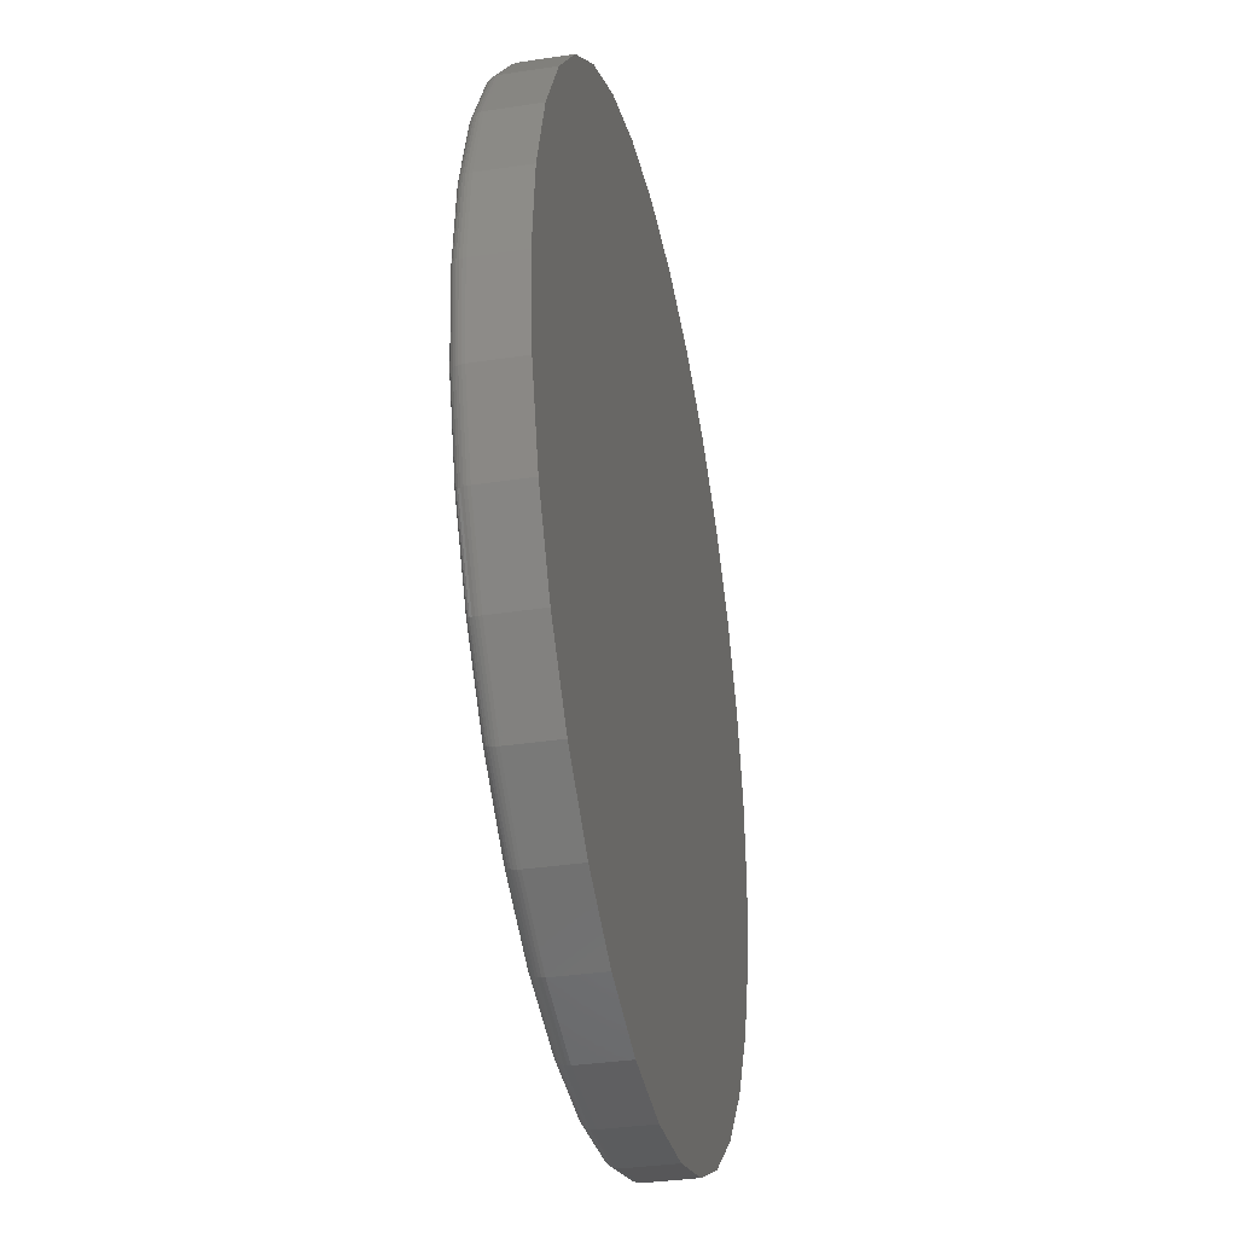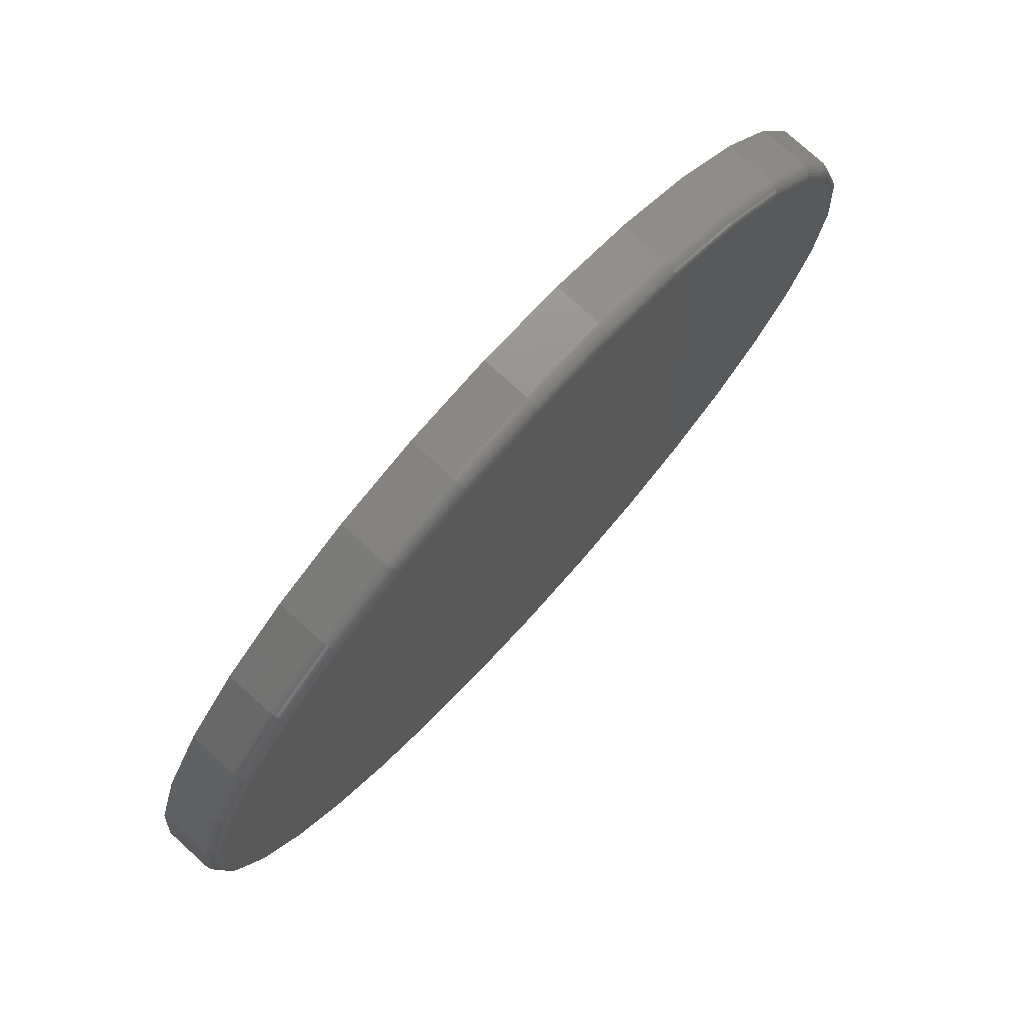
<metadata>
{"format":"stl","ext":"stl","renderer":"f3d","projection":"perspective","resolution":1024,"background":"white","views":[{"elev":-34.8,"azim":101.5,"up":"+Z"},{"elev":76.8,"azim":-47.8,"up":"+Z"}]}
</metadata>
<code>
# stl→obj: 320 verts, 636 faces
v -0.1354 -0.1016 0.7203
v 0.1512 -0.1016 0.7203
v 0.007895 -0.1016 0.7345
v 0.289 -0.1016 0.6785
v -0.2732 -0.1016 0.6785
v 0.4159 -0.1016 0.6107
v -0.4001 -0.1016 0.6107
v 0.5272 -0.1016 0.5193
v -0.5114 -0.1016 0.5193
v 0.6186 -0.1016 0.408
v -0.6028 -0.1016 0.408
v 0.6864 -0.1016 0.2811
v -0.6707 -0.1016 0.2811
v 0.7282 -0.1016 0.1433
v -0.7125 -0.1016 0.1433
v 0.7424 -0.1016 -9.376e-16
v -0.7266 -0.1016 -2.517e-16
v 0.7282 -0.1016 -0.1433
v -0.7125 -0.1016 -0.1433
v 0.6864 -0.1016 -0.2811
v -0.6707 -0.1016 -0.2811
v 0.6186 -0.1016 -0.408
v -0.6028 -0.1016 -0.408
v 0.5272 -0.1016 -0.5193
v -0.5114 -0.1016 -0.5193
v 0.4159 -0.1016 -0.6107
v -0.4001 -0.1016 -0.6107
v 0.289 -0.1016 -0.6785
v -0.2732 -0.1016 -0.6785
v 0.1512 -0.1016 -0.7203
v -0.1354 -0.1016 -0.7203
v 0.007895 -0.1016 -0.7345
v 0.7658 1.674e-16 -9.282e-17
v 0.7658 -0.07812 -9.516e-16
v 0.7512 1.658e-16 -0.1479
v 0.7512 -0.07812 -0.1479
v 0.7081 1.61e-16 -0.29
v 0.7081 -0.07812 -0.29
v 0.6381 1.532e-16 -0.4211
v 0.6381 -0.07812 -0.4211
v 0.5438 1.428e-16 -0.5359
v 0.5438 -0.07812 -0.5359
v 0.429 1.3e-16 -0.6302
v 0.429 -0.07812 -0.6302
v 0.2979 1.155e-16 -0.7002
v 0.2979 -0.07812 -0.7002
v 0.1558 9.968e-17 -0.7433
v 0.1558 -0.07812 -0.7433
v 0.007895 8.327e-17 -0.7579
v 0.007895 -0.07812 -0.7579
v -0.14 6.685e-17 -0.7433
v -0.14 -0.07812 -0.7433
v -0.2821 5.107e-17 -0.7002
v -0.2821 -0.07812 -0.7002
v -0.4132 3.652e-17 -0.6302
v -0.4132 -0.07812 -0.6302
v -0.528 2.377e-17 -0.5359
v -0.528 -0.07812 -0.5359
v -0.6223 1.33e-17 -0.4211
v -0.6223 -0.07812 -0.4211
v -0.6923 5.529e-18 -0.29
v -0.6923 -0.07812 -0.29
v -0.7354 7.403e-19 -0.1479
v -0.7354 -0.07812 -0.1479
v -0.75 -8.765e-19 9.281e-17
v -0.75 -0.07812 9.281e-17
v -0.7354 7.403e-19 0.1479
v -0.7354 -0.07812 0.1479
v -0.6923 5.529e-18 0.29
v -0.6923 -0.07812 0.29
v -0.6223 1.33e-17 0.4211
v -0.6223 -0.07812 0.4211
v -0.528 2.377e-17 0.5359
v -0.528 -0.07812 0.5359
v -0.4132 3.652e-17 0.6302
v -0.4132 -0.07812 0.6302
v -0.2821 5.107e-17 0.7002
v -0.2821 -0.07812 0.7002
v -0.14 6.685e-17 0.7433
v -0.14 -0.07812 0.7433
v 0.007895 8.327e-17 0.7579
v 0.007895 -0.07812 0.7579
v 0.1558 9.968e-17 0.7433
v 0.1558 -0.07812 0.7433
v 0.2979 1.155e-16 0.7002
v 0.2979 -0.07812 0.7002
v 0.429 1.3e-16 0.6302
v 0.429 -0.07812 0.6302
v 0.5438 1.428e-16 0.5359
v 0.5438 -0.07812 0.5359
v 0.6381 1.532e-16 0.4211
v 0.6381 -0.07812 0.4211
v 0.7081 1.61e-16 0.29
v 0.7081 -0.07812 0.29
v 0.7512 1.658e-16 0.1479
v 0.7512 -0.07812 0.1479
v 0.7469 -0.1011 -1.11e-16
v 0.7327 -0.1011 -0.1442
v 0.7513 -0.09978 -1.665e-16
v 0.737 -0.09978 -0.145
v 0.7554 -0.09761 -1.11e-16
v 0.741 -0.09761 -0.1458
v 0.7589 -0.0947 -5.551e-17
v 0.7445 -0.0947 -0.1465
v 0.7618 -0.09115 -1.11e-16
v 0.7474 -0.09115 -0.1471
v 0.764 -0.08709 -5.551e-17
v 0.7495 -0.08709 -0.1475
v 0.7653 -0.0827 -5.551e-17
v 0.7508 -0.0827 -0.1478
v -0.7169 -0.1011 -0.1442
v -0.7311 -0.1011 1.11e-16
v -0.7212 -0.09978 -0.145
v -0.7355 -0.09978 1.11e-16
v -0.7252 -0.09761 -0.1458
v -0.7396 -0.09761 1.11e-16
v -0.7287 -0.0947 -0.1465
v -0.7431 -0.0947 1.11e-16
v -0.7316 -0.09115 -0.1471
v -0.7461 -0.09115 1.11e-16
v -0.7337 -0.08709 -0.1475
v -0.7482 -0.08709 1.11e-16
v -0.735 -0.0827 -0.1478
v -0.7495 -0.0827 1.11e-16
v -0.6749 -0.1011 -0.2828
v -0.6789 -0.09978 -0.2845
v -0.6827 -0.09761 -0.286
v -0.686 -0.0947 -0.2874
v -0.6887 -0.09115 -0.2885
v -0.6907 -0.08709 -0.2894
v -0.6919 -0.0827 -0.2899
v -0.6066 -0.1011 -0.4106
v -0.6102 -0.09978 -0.413
v -0.6136 -0.09761 -0.4153
v -0.6166 -0.0947 -0.4172
v -0.619 -0.09115 -0.4189
v -0.6208 -0.08709 -0.4201
v -0.6219 -0.0827 -0.4208
v -0.5147 -0.1011 -0.5226
v -0.5178 -0.09978 -0.5257
v -0.5207 -0.09761 -0.5285
v -0.5232 -0.0947 -0.5311
v -0.5252 -0.09115 -0.5331
v -0.5268 -0.08709 -0.5347
v -0.5277 -0.0827 -0.5356
v -0.4027 -0.1011 -0.6145
v -0.4051 -0.09978 -0.6181
v -0.4074 -0.09761 -0.6215
v -0.4094 -0.0947 -0.6245
v -0.411 -0.09115 -0.6269
v -0.4122 -0.08709 -0.6287
v -0.4129 -0.0827 -0.6298
v -0.2749 -0.1011 -0.6828
v -0.2766 -0.09978 -0.6868
v -0.2782 -0.09761 -0.6906
v -0.2795 -0.0947 -0.6939
v -0.2806 -0.09115 -0.6966
v -0.2815 -0.08709 -0.6986
v -0.282 -0.0827 -0.6998
v -0.1363 -0.1011 -0.7248
v -0.1371 -0.09978 -0.7291
v -0.1379 -0.09761 -0.7331
v -0.1386 -0.0947 -0.7366
v -0.1392 -0.09115 -0.7395
v -0.1396 -0.08709 -0.7416
v -0.1399 -0.0827 -0.7429
v 0.007895 -0.1011 -0.739
v 0.007895 -0.09978 -0.7434
v 0.007895 -0.09761 -0.7475
v 0.007895 -0.0947 -0.751
v 0.007895 -0.09115 -0.7539
v 0.007895 -0.08709 -0.7561
v 0.007895 -0.0827 -0.7574
v 0.1521 -0.1011 -0.7248
v 0.1529 -0.09978 -0.7291
v 0.1537 -0.09761 -0.7331
v 0.1544 -0.0947 -0.7366
v 0.155 -0.09115 -0.7395
v 0.1554 -0.08709 -0.7416
v 0.1557 -0.0827 -0.7429
v 0.2907 -0.1011 -0.6828
v 0.2924 -0.09978 -0.6868
v 0.2939 -0.09761 -0.6906
v 0.2953 -0.0947 -0.6939
v 0.2964 -0.09115 -0.6966
v 0.2972 -0.08709 -0.6986
v 0.2978 -0.0827 -0.6998
v 0.4185 -0.1011 -0.6145
v 0.4209 -0.09978 -0.6181
v 0.4232 -0.09761 -0.6215
v 0.4251 -0.0947 -0.6245
v 0.4268 -0.09115 -0.6269
v 0.428 -0.08709 -0.6287
v 0.4287 -0.0827 -0.6298
v 0.5305 -0.1011 -0.5226
v 0.5336 -0.09978 -0.5257
v 0.5364 -0.09761 -0.5285
v 0.539 -0.0947 -0.5311
v 0.541 -0.09115 -0.5331
v 0.5425 -0.08709 -0.5347
v 0.5435 -0.0827 -0.5356
v 0.6224 -0.1011 -0.4106
v 0.626 -0.09978 -0.413
v 0.6294 -0.09761 -0.4153
v 0.6324 -0.0947 -0.4172
v 0.6348 -0.09115 -0.4189
v 0.6366 -0.08709 -0.4201
v 0.6377 -0.0827 -0.4208
v 0.6907 -0.1011 -0.2828
v 0.6947 -0.09978 -0.2845
v 0.6985 -0.09761 -0.286
v 0.7018 -0.0947 -0.2874
v 0.7044 -0.09115 -0.2885
v 0.7064 -0.08709 -0.2894
v 0.7077 -0.0827 -0.2899
v -0.7169 -0.1011 0.1442
v -0.7212 -0.09978 0.145
v -0.7252 -0.09761 0.1458
v -0.7287 -0.0947 0.1465
v -0.7316 -0.09115 0.1471
v -0.7337 -0.08709 0.1475
v -0.735 -0.0827 0.1478
v 0.7327 -0.1011 0.1442
v 0.737 -0.09978 0.145
v 0.741 -0.09761 0.1458
v 0.7445 -0.0947 0.1465
v 0.7474 -0.09115 0.1471
v 0.7495 -0.08709 0.1475
v 0.7508 -0.0827 0.1478
v 0.6907 -0.1011 0.2828
v 0.6947 -0.09978 0.2845
v 0.6985 -0.09761 0.286
v 0.7018 -0.0947 0.2874
v 0.7044 -0.09115 0.2885
v 0.7064 -0.08709 0.2894
v 0.7077 -0.0827 0.2899
v 0.6224 -0.1011 0.4106
v 0.626 -0.09978 0.413
v 0.6294 -0.09761 0.4153
v 0.6324 -0.0947 0.4172
v 0.6348 -0.09115 0.4189
v 0.6366 -0.08709 0.4201
v 0.6377 -0.0827 0.4208
v 0.5305 -0.1011 0.5226
v 0.5336 -0.09978 0.5257
v 0.5364 -0.09761 0.5285
v 0.539 -0.0947 0.5311
v 0.541 -0.09115 0.5331
v 0.5425 -0.08709 0.5347
v 0.5435 -0.0827 0.5356
v 0.4185 -0.1011 0.6145
v 0.4209 -0.09978 0.6181
v 0.4232 -0.09761 0.6215
v 0.4251 -0.0947 0.6245
v 0.4268 -0.09115 0.6269
v 0.428 -0.08709 0.6287
v 0.4287 -0.0827 0.6298
v 0.2907 -0.1011 0.6828
v 0.2924 -0.09978 0.6868
v 0.2939 -0.09761 0.6906
v 0.2953 -0.0947 0.6939
v 0.2964 -0.09115 0.6966
v 0.2972 -0.08709 0.6986
v 0.2978 -0.0827 0.6998
v 0.1521 -0.1011 0.7248
v 0.1529 -0.09978 0.7291
v 0.1537 -0.09761 0.7331
v 0.1544 -0.0947 0.7366
v 0.155 -0.09115 0.7395
v 0.1554 -0.08709 0.7416
v 0.1557 -0.0827 0.7429
v 0.007895 -0.1011 0.739
v 0.007895 -0.09978 0.7434
v 0.007895 -0.09761 0.7475
v 0.007895 -0.0947 0.751
v 0.007895 -0.09115 0.7539
v 0.007895 -0.08709 0.7561
v 0.007895 -0.0827 0.7574
v -0.1363 -0.1011 0.7248
v -0.1371 -0.09978 0.7291
v -0.1379 -0.09761 0.7331
v -0.1386 -0.0947 0.7366
v -0.1392 -0.09115 0.7395
v -0.1396 -0.08709 0.7416
v -0.1399 -0.0827 0.7429
v -0.2749 -0.1011 0.6828
v -0.2766 -0.09978 0.6868
v -0.2782 -0.09761 0.6906
v -0.2795 -0.0947 0.6939
v -0.2806 -0.09115 0.6966
v -0.2815 -0.08709 0.6986
v -0.282 -0.0827 0.6998
v -0.4027 -0.1011 0.6145
v -0.4051 -0.09978 0.6181
v -0.4074 -0.09761 0.6215
v -0.4094 -0.0947 0.6245
v -0.411 -0.09115 0.6269
v -0.4122 -0.08709 0.6287
v -0.4129 -0.0827 0.6298
v -0.5147 -0.1011 0.5226
v -0.5178 -0.09978 0.5257
v -0.5207 -0.09761 0.5285
v -0.5232 -0.0947 0.5311
v -0.5252 -0.09115 0.5331
v -0.5268 -0.08709 0.5347
v -0.5277 -0.0827 0.5356
v -0.6066 -0.1011 0.4106
v -0.6102 -0.09978 0.413
v -0.6136 -0.09761 0.4153
v -0.6166 -0.0947 0.4172
v -0.619 -0.09115 0.4189
v -0.6208 -0.08709 0.4201
v -0.6219 -0.0827 0.4208
v -0.6749 -0.1011 0.2828
v -0.6789 -0.09978 0.2845
v -0.6827 -0.09761 0.286
v -0.686 -0.0947 0.2874
v -0.6887 -0.09115 0.2885
v -0.6907 -0.08709 0.2894
v -0.6919 -0.0827 0.2899
f 1 2 3
f 2 1 4
f 4 1 5
f 4 5 6
f 6 5 7
f 6 7 8
f 8 7 9
f 8 9 10
f 10 9 11
f 10 11 12
f 12 11 13
f 12 13 14
f 14 13 15
f 14 15 16
f 16 15 17
f 16 17 18
f 18 17 19
f 18 19 20
f 20 19 21
f 20 21 22
f 22 21 23
f 22 23 24
f 24 23 25
f 24 25 26
f 26 25 27
f 26 27 28
f 28 27 29
f 28 29 30
f 30 29 31
f 30 31 32
f 33 34 35
f 35 34 36
f 35 36 37
f 37 36 38
f 37 38 39
f 39 38 40
f 39 40 41
f 41 40 42
f 41 42 43
f 43 42 44
f 43 44 45
f 45 44 46
f 45 46 47
f 47 46 48
f 47 48 49
f 49 48 50
f 49 50 51
f 51 50 52
f 51 52 53
f 53 52 54
f 53 54 55
f 55 54 56
f 55 56 57
f 57 56 58
f 57 58 59
f 59 58 60
f 59 60 61
f 61 60 62
f 61 62 63
f 63 62 64
f 63 64 65
f 65 64 66
f 65 66 67
f 67 66 68
f 67 68 69
f 69 68 70
f 69 70 71
f 71 70 72
f 71 72 73
f 73 72 74
f 73 74 75
f 75 74 76
f 75 76 77
f 77 76 78
f 77 78 79
f 79 78 80
f 79 80 81
f 81 80 82
f 81 82 83
f 83 82 84
f 83 84 85
f 85 84 86
f 85 86 87
f 87 86 88
f 87 88 89
f 89 88 90
f 89 90 91
f 91 90 92
f 91 92 93
f 93 92 94
f 93 94 95
f 95 94 96
f 95 96 33
f 33 96 34
f 16 18 97
f 97 18 98
f 97 98 99
f 99 98 100
f 99 100 101
f 101 100 102
f 101 102 103
f 103 102 104
f 103 104 105
f 105 104 106
f 105 106 107
f 107 106 108
f 107 108 109
f 109 108 110
f 109 110 34
f 34 110 36
f 19 17 111
f 111 17 112
f 111 112 113
f 113 112 114
f 113 114 115
f 115 114 116
f 115 116 117
f 117 116 118
f 117 118 119
f 119 118 120
f 119 120 121
f 121 120 122
f 121 122 123
f 123 122 124
f 123 124 64
f 64 124 66
f 21 19 125
f 125 19 111
f 125 111 126
f 126 111 113
f 126 113 127
f 127 113 115
f 127 115 128
f 128 115 117
f 128 117 129
f 129 117 119
f 129 119 130
f 130 119 121
f 130 121 131
f 131 121 123
f 131 123 62
f 62 123 64
f 23 21 132
f 132 21 125
f 132 125 133
f 133 125 126
f 133 126 134
f 134 126 127
f 134 127 135
f 135 127 128
f 135 128 136
f 136 128 129
f 136 129 137
f 137 129 130
f 137 130 138
f 138 130 131
f 138 131 60
f 60 131 62
f 25 23 139
f 139 23 132
f 139 132 140
f 140 132 133
f 140 133 141
f 141 133 134
f 141 134 142
f 142 134 135
f 142 135 143
f 143 135 136
f 143 136 144
f 144 136 137
f 144 137 145
f 145 137 138
f 145 138 58
f 58 138 60
f 27 25 146
f 146 25 139
f 146 139 147
f 147 139 140
f 147 140 148
f 148 140 141
f 148 141 149
f 149 141 142
f 149 142 150
f 150 142 143
f 150 143 151
f 151 143 144
f 151 144 152
f 152 144 145
f 152 145 56
f 56 145 58
f 29 27 153
f 153 27 146
f 153 146 154
f 154 146 147
f 154 147 155
f 155 147 148
f 155 148 156
f 156 148 149
f 156 149 157
f 157 149 150
f 157 150 158
f 158 150 151
f 158 151 159
f 159 151 152
f 159 152 54
f 54 152 56
f 31 29 160
f 160 29 153
f 160 153 161
f 161 153 154
f 161 154 162
f 162 154 155
f 162 155 163
f 163 155 156
f 163 156 164
f 164 156 157
f 164 157 165
f 165 157 158
f 165 158 166
f 166 158 159
f 166 159 52
f 52 159 54
f 32 31 167
f 167 31 160
f 167 160 168
f 168 160 161
f 168 161 169
f 169 161 162
f 169 162 170
f 170 162 163
f 170 163 171
f 171 163 164
f 171 164 172
f 172 164 165
f 172 165 173
f 173 165 166
f 173 166 50
f 50 166 52
f 30 32 174
f 174 32 167
f 174 167 175
f 175 167 168
f 175 168 176
f 176 168 169
f 176 169 177
f 177 169 170
f 177 170 178
f 178 170 171
f 178 171 179
f 179 171 172
f 179 172 180
f 180 172 173
f 180 173 48
f 48 173 50
f 28 30 181
f 181 30 174
f 181 174 182
f 182 174 175
f 182 175 183
f 183 175 176
f 183 176 184
f 184 176 177
f 184 177 185
f 185 177 178
f 185 178 186
f 186 178 179
f 186 179 187
f 187 179 180
f 187 180 46
f 46 180 48
f 26 28 188
f 188 28 181
f 188 181 189
f 189 181 182
f 189 182 190
f 190 182 183
f 190 183 191
f 191 183 184
f 191 184 192
f 192 184 185
f 192 185 193
f 193 185 186
f 193 186 194
f 194 186 187
f 194 187 44
f 44 187 46
f 24 26 195
f 195 26 188
f 195 188 196
f 196 188 189
f 196 189 197
f 197 189 190
f 197 190 198
f 198 190 191
f 198 191 199
f 199 191 192
f 199 192 200
f 200 192 193
f 200 193 201
f 201 193 194
f 201 194 42
f 42 194 44
f 22 24 202
f 202 24 195
f 202 195 203
f 203 195 196
f 203 196 204
f 204 196 197
f 204 197 205
f 205 197 198
f 205 198 206
f 206 198 199
f 206 199 207
f 207 199 200
f 207 200 208
f 208 200 201
f 208 201 40
f 40 201 42
f 20 22 209
f 209 22 202
f 209 202 210
f 210 202 203
f 210 203 211
f 211 203 204
f 211 204 212
f 212 204 205
f 212 205 213
f 213 205 206
f 213 206 214
f 214 206 207
f 214 207 215
f 215 207 208
f 215 208 38
f 38 208 40
f 18 20 98
f 98 20 209
f 98 209 100
f 100 209 210
f 100 210 102
f 102 210 211
f 102 211 104
f 104 211 212
f 104 212 106
f 106 212 213
f 106 213 108
f 108 213 214
f 108 214 110
f 110 214 215
f 110 215 36
f 36 215 38
f 17 15 112
f 112 15 216
f 112 216 114
f 114 216 217
f 114 217 116
f 116 217 218
f 116 218 118
f 118 218 219
f 118 219 120
f 120 219 220
f 120 220 122
f 122 220 221
f 122 221 124
f 124 221 222
f 124 222 66
f 66 222 68
f 14 16 223
f 223 16 97
f 223 97 224
f 224 97 99
f 224 99 225
f 225 99 101
f 225 101 226
f 226 101 103
f 226 103 227
f 227 103 105
f 227 105 228
f 228 105 107
f 228 107 229
f 229 107 109
f 229 109 96
f 96 109 34
f 12 14 230
f 230 14 223
f 230 223 231
f 231 223 224
f 231 224 232
f 232 224 225
f 232 225 233
f 233 225 226
f 233 226 234
f 234 226 227
f 234 227 235
f 235 227 228
f 235 228 236
f 236 228 229
f 236 229 94
f 94 229 96
f 10 12 237
f 237 12 230
f 237 230 238
f 238 230 231
f 238 231 239
f 239 231 232
f 239 232 240
f 240 232 233
f 240 233 241
f 241 233 234
f 241 234 242
f 242 234 235
f 242 235 243
f 243 235 236
f 243 236 92
f 92 236 94
f 8 10 244
f 244 10 237
f 244 237 245
f 245 237 238
f 245 238 246
f 246 238 239
f 246 239 247
f 247 239 240
f 247 240 248
f 248 240 241
f 248 241 249
f 249 241 242
f 249 242 250
f 250 242 243
f 250 243 90
f 90 243 92
f 6 8 251
f 251 8 244
f 251 244 252
f 252 244 245
f 252 245 253
f 253 245 246
f 253 246 254
f 254 246 247
f 254 247 255
f 255 247 248
f 255 248 256
f 256 248 249
f 256 249 257
f 257 249 250
f 257 250 88
f 88 250 90
f 4 6 258
f 258 6 251
f 258 251 259
f 259 251 252
f 259 252 260
f 260 252 253
f 260 253 261
f 261 253 254
f 261 254 262
f 262 254 255
f 262 255 263
f 263 255 256
f 263 256 264
f 264 256 257
f 264 257 86
f 86 257 88
f 2 4 265
f 265 4 258
f 265 258 266
f 266 258 259
f 266 259 267
f 267 259 260
f 267 260 268
f 268 260 261
f 268 261 269
f 269 261 262
f 269 262 270
f 270 262 263
f 270 263 271
f 271 263 264
f 271 264 84
f 84 264 86
f 3 2 272
f 272 2 265
f 272 265 273
f 273 265 266
f 273 266 274
f 274 266 267
f 274 267 275
f 275 267 268
f 275 268 276
f 276 268 269
f 276 269 277
f 277 269 270
f 277 270 278
f 278 270 271
f 278 271 82
f 82 271 84
f 1 3 279
f 279 3 272
f 279 272 280
f 280 272 273
f 280 273 281
f 281 273 274
f 281 274 282
f 282 274 275
f 282 275 283
f 283 275 276
f 283 276 284
f 284 276 277
f 284 277 285
f 285 277 278
f 285 278 80
f 80 278 82
f 5 1 286
f 286 1 279
f 286 279 287
f 287 279 280
f 287 280 288
f 288 280 281
f 288 281 289
f 289 281 282
f 289 282 290
f 290 282 283
f 290 283 291
f 291 283 284
f 291 284 292
f 292 284 285
f 292 285 78
f 78 285 80
f 7 5 293
f 293 5 286
f 293 286 294
f 294 286 287
f 294 287 295
f 295 287 288
f 295 288 296
f 296 288 289
f 296 289 297
f 297 289 290
f 297 290 298
f 298 290 291
f 298 291 299
f 299 291 292
f 299 292 76
f 76 292 78
f 9 7 300
f 300 7 293
f 300 293 301
f 301 293 294
f 301 294 302
f 302 294 295
f 302 295 303
f 303 295 296
f 303 296 304
f 304 296 297
f 304 297 305
f 305 297 298
f 305 298 306
f 306 298 299
f 306 299 74
f 74 299 76
f 11 9 307
f 307 9 300
f 307 300 308
f 308 300 301
f 308 301 309
f 309 301 302
f 309 302 310
f 310 302 303
f 310 303 311
f 311 303 304
f 311 304 312
f 312 304 305
f 312 305 313
f 313 305 306
f 313 306 72
f 72 306 74
f 13 11 314
f 314 11 307
f 314 307 315
f 315 307 308
f 315 308 316
f 316 308 309
f 316 309 317
f 317 309 310
f 317 310 318
f 318 310 311
f 318 311 319
f 319 311 312
f 319 312 320
f 320 312 313
f 320 313 70
f 70 313 72
f 15 13 216
f 216 13 314
f 216 314 217
f 217 314 315
f 217 315 218
f 218 315 316
f 218 316 219
f 219 316 317
f 219 317 220
f 220 317 318
f 220 318 221
f 221 318 319
f 221 319 222
f 222 319 320
f 222 320 68
f 68 320 70
f 81 83 79
f 49 51 47
f 47 51 53
f 47 53 45
f 45 53 55
f 45 55 43
f 43 55 57
f 43 57 41
f 41 57 59
f 41 59 39
f 39 59 61
f 39 61 37
f 37 61 63
f 37 63 35
f 35 63 65
f 35 65 33
f 33 65 67
f 33 67 95
f 95 67 69
f 95 69 93
f 93 69 71
f 93 71 91
f 91 71 73
f 91 73 89
f 89 73 75
f 89 75 87
f 87 75 77
f 87 77 85
f 85 77 79
f 85 79 83

</code>
